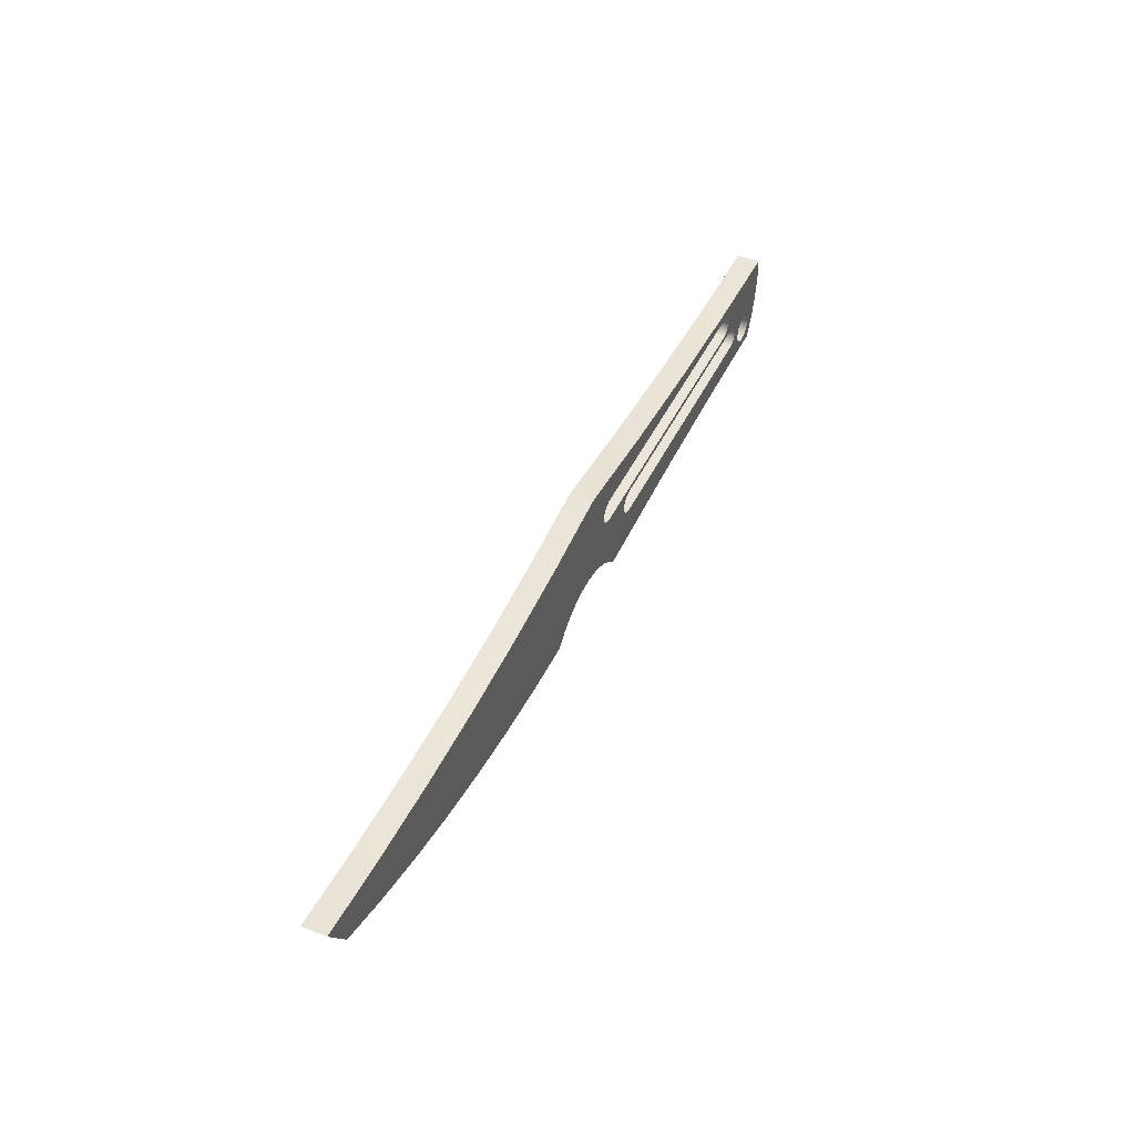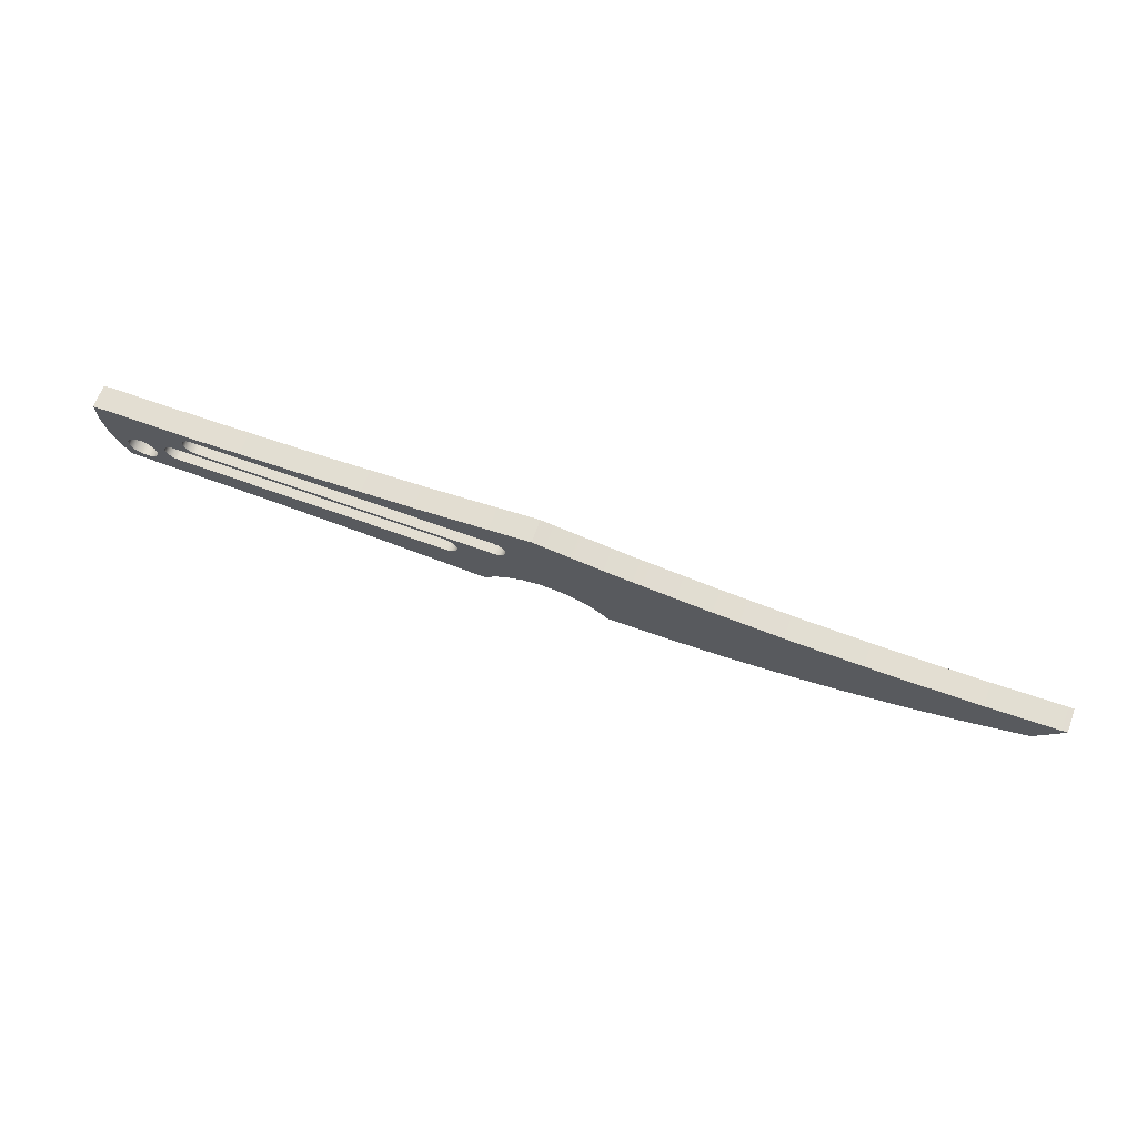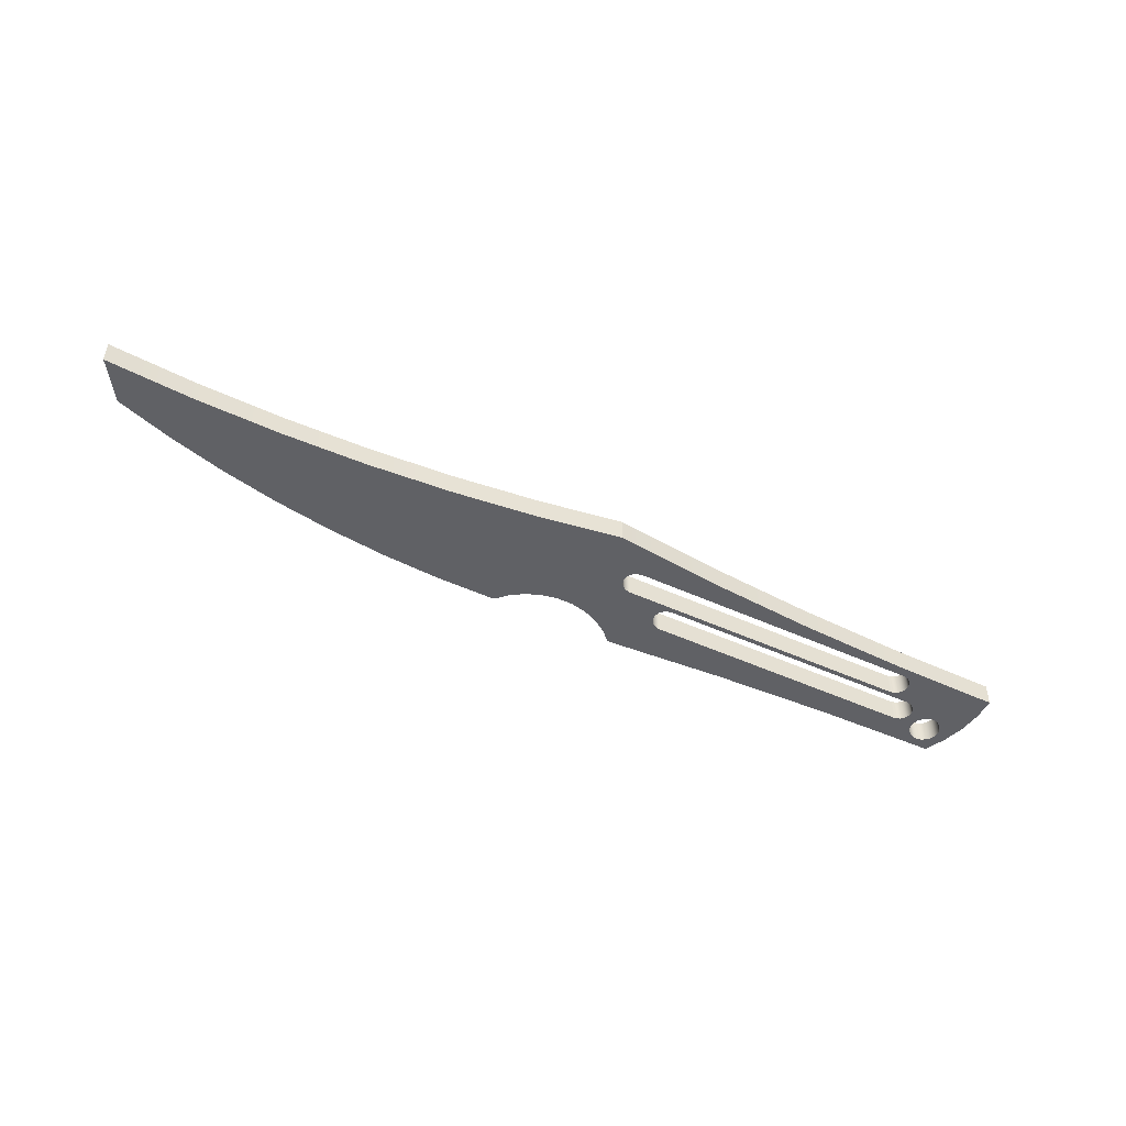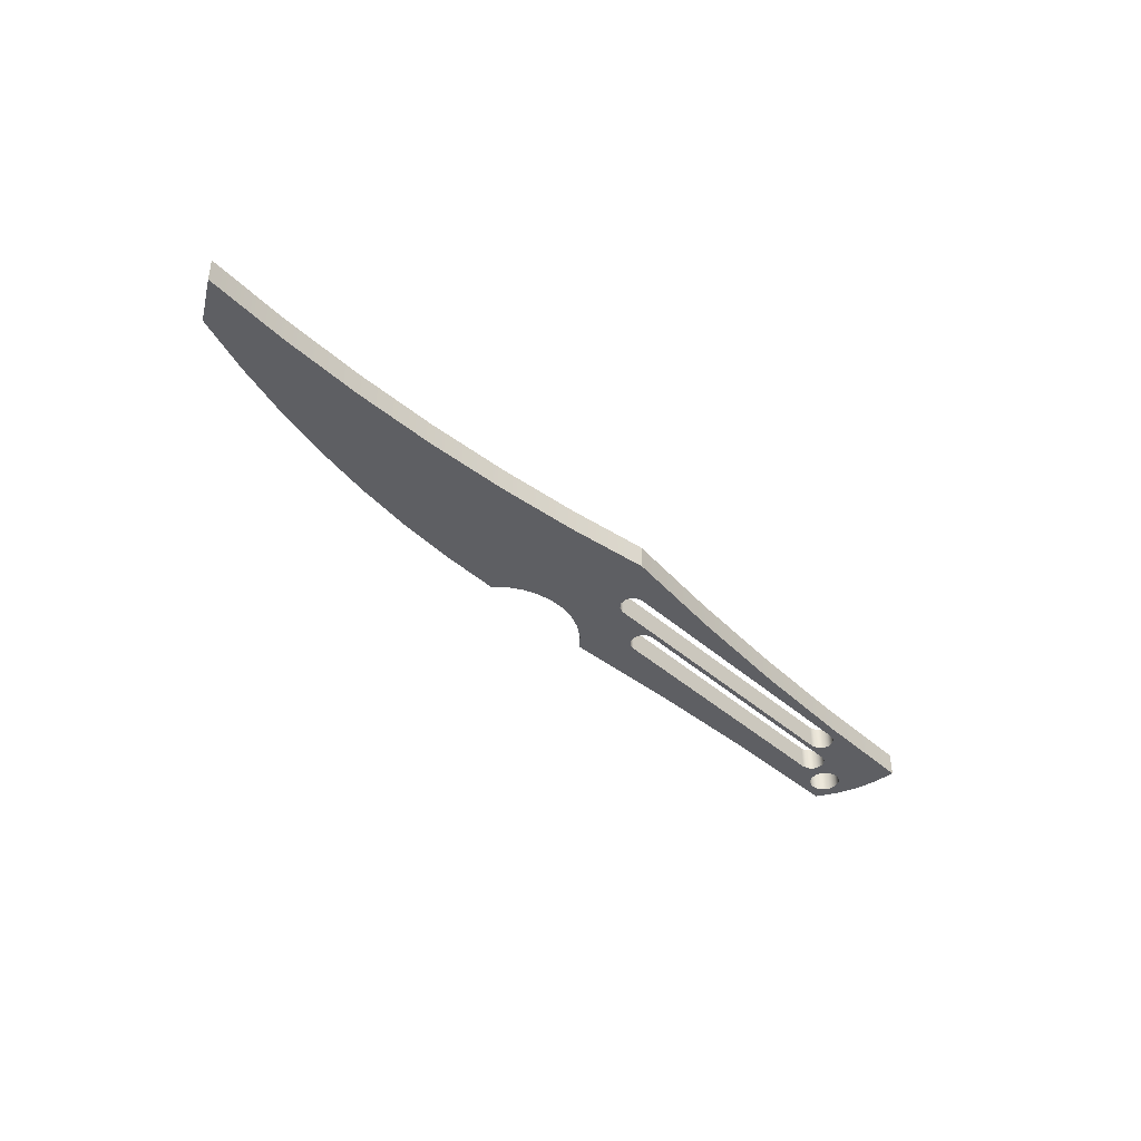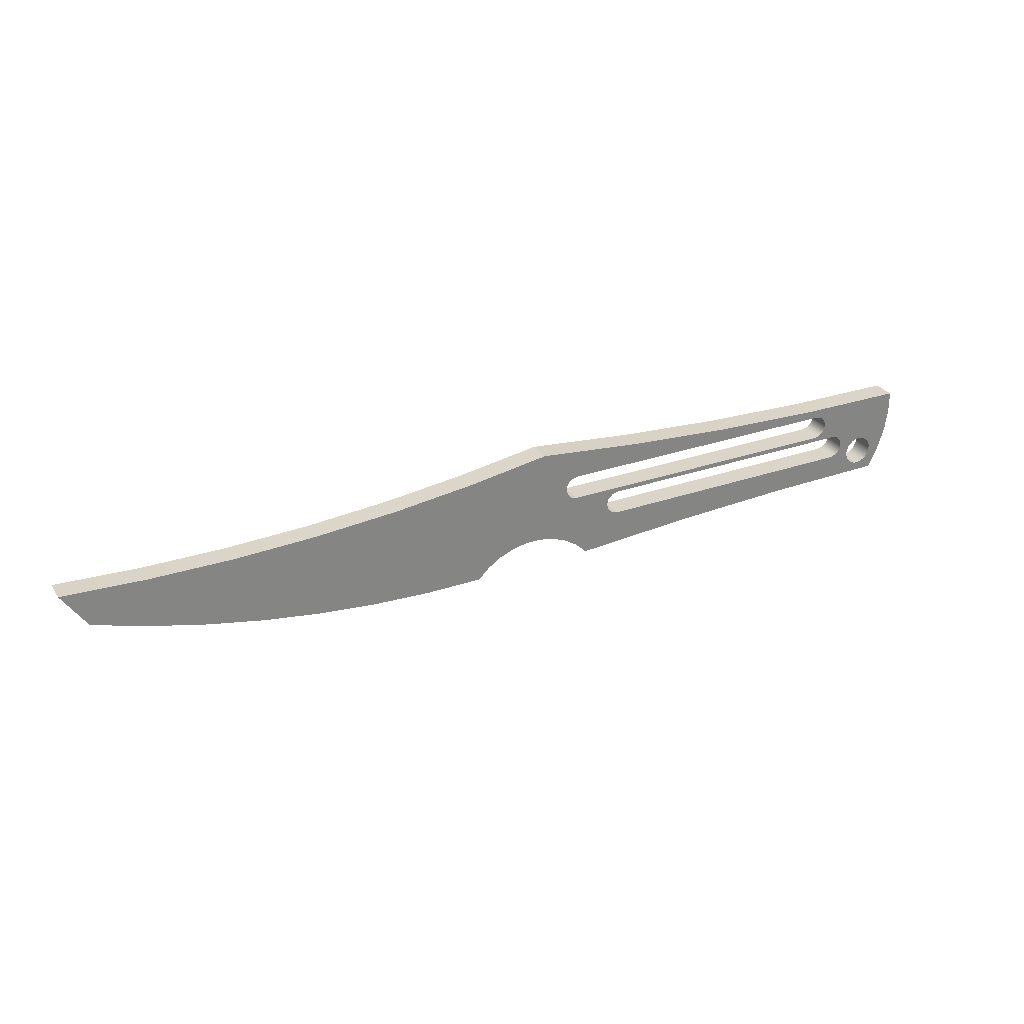
<metadata>
{"format":"obj","ext":"obj","renderer":"f3d","projection":"perspective","resolution":1024,"background":"white","views":[{"elev":45.2,"azim":-65.7,"up":"+Z"},{"elev":67.7,"azim":-160.1,"up":"+Z"},{"elev":-49.0,"azim":-26.9,"up":"+Y"},{"elev":-40.7,"azim":-47.4,"up":"+Y"},{"elev":29.3,"azim":-27.2,"up":"+Z"}]}
</metadata>
<code>
v -9.652 0 -0.762
v -10.16 0 1.554e-15
v -10.16 0.475 1.554e-15
v -9.652 0.475 -0.762
v -1.524 0 -2.032
v -2.705 0 -2.028
v -3.885 0 -1.964
v -5.06 0 -1.841
v -6.227 0 -1.658
v -7.383 0 -1.417
v -8.526 0 -1.118
v -9.652 0 -0.762
v -9.652 0.475 -0.762
v -8.526 0.475 -1.118
v -7.383 0.475 -1.417
v -6.227 0.475 -1.658
v -5.06 0.475 -1.841
v -3.885 0.475 -1.964
v -2.705 0.475 -2.028
v -1.524 0.475 -2.032
v 0.7825 0 -0.6658
v 0.6555 0 -0.6318
v 0.5626 0 -0.5388
v 0.5285 0 -0.4118
v 0.5626 0 -0.2848
v 0.6555 0 -0.1918
v 0.7825 0 -0.1578
v 6.879 0 -0.1578
v 7.006 0 -0.1918
v 7.099 0 -0.2848
v 7.133 0 -0.4118
v 7.099 0 -0.5388
v 7.006 0 -0.6318
v 6.879 0 -0.6658
v 7.811 0 -1.27
v 7.847 0 -1.122
v 7.948 0 -1.009
v 8.09 0 -0.9548
v 8.241 0 -0.9731
v 8.366 0 -1.059
v 8.436 0 -1.194
v 8.436 0 -1.346
v 8.366 0 -1.481
v 8.241 0 -1.567
v 8.09 0 -1.585
v 7.948 0 -1.531
v 7.847 0 -1.418
v 1.778 0 -1.27
v 1.651 0 -1.236
v 1.558 0 -1.143
v 1.524 0 -1.016
v 1.558 0 -0.889
v 1.651 0 -0.796
v 1.778 0 -0.762
v 7.366 0 -0.762
v 7.493 0 -0.796
v 7.586 0 -0.889
v 7.62 0 -1.016
v 7.586 0 -1.143
v 7.493 0 -1.236
v 7.366 0 -1.27
v 8.89 0 0
v 6.663 0 0.02287
v 4.437 0 0.1152
v 2.215 0 0.277
v 1.776e-14 0 0.508
v -1.68 0 0.248
v -3.369 0 0.05777
v -5.064 0 -0.06227
v -6.763 0 -0.1119
v -8.463 0 -0.09118
v -10.16 0 1.554e-15
v -9.652 0 -0.762
v -8.526 0 -1.118
v -7.383 0 -1.417
v -6.227 0 -1.658
v -5.06 0 -1.841
v -3.885 0 -1.964
v -2.705 0 -2.028
v -1.524 0 -2.032
v -1.294 0 -1.809
v -1.026 0 -1.634
v -0.7287 0 -1.514
v -0.4142 0 -1.452
v -0.09381 0 -1.452
v 0.2207 0 -1.514
v 0.5176 0 -1.634
v 0.786 0 -1.809
v 1.016 0 -2.032
v 3.502 0 -1.877
v 5.991 0 -1.786
v 8.481 0 -1.757
v 8.687 0 -1.348
v 8.826 0 -0.9111
v 8.894 0 -0.4581
v 7.811 0.475 -1.27
v 7.847 0.475 -1.122
v 7.948 0.475 -1.009
v 8.09 0.475 -0.9548
v 8.241 0.475 -0.9731
v 8.366 0.475 -1.059
v 8.436 0.475 -1.194
v 8.436 0.475 -1.346
v 8.366 0.475 -1.481
v 8.241 0.475 -1.567
v 8.09 0.475 -1.585
v 7.948 0.475 -1.531
v 7.847 0.475 -1.418
v 7.811 0 -1.27
v 7.847 0 -1.418
v 7.948 0 -1.531
v 8.09 0 -1.585
v 8.241 0 -1.567
v 8.366 0 -1.481
v 8.436 0 -1.346
v 8.436 0 -1.194
v 8.366 0 -1.059
v 8.241 0 -0.9731
v 8.09 0 -0.9548
v 7.948 0 -1.009
v 7.847 0 -1.122
v 7.811 0.475 -1.27
v 7.811 0 -1.27
v 8.89 0 0
v 8.894 0 -0.4581
v 8.826 0 -0.9111
v 8.687 0 -1.348
v 8.481 0 -1.757
v 8.481 0.475 -1.757
v 8.687 0.475 -1.348
v 8.826 0.475 -0.9111
v 8.894 0.475 -0.4581
v 8.89 0.475 0
v 6.879 0 -0.1578
v 0.7825 0 -0.1578
v 0.7825 0.475 -0.1578
v 6.879 0.475 -0.1578
v 1.778 0 -1.27
v 7.366 0 -1.27
v 7.366 0.475 -1.27
v 1.778 0.475 -1.27
v 0.7825 0 -0.1578
v 0.6555 0 -0.1918
v 0.5626 0 -0.2848
v 0.5285 0 -0.4118
v 0.5626 0 -0.5388
v 0.6555 0 -0.6318
v 0.7825 0 -0.6658
v 0.7825 0.475 -0.6658
v 0.6555 0.475 -0.6318
v 0.5626 0.475 -0.5388
v 0.5285 0.475 -0.4118
v 0.5626 0.475 -0.2848
v 0.6555 0.475 -0.1918
v 0.7825 0.475 -0.1578
v -10.16 0 1.554e-15
v -8.463 0 -0.09118
v -6.763 0 -0.1119
v -5.064 0 -0.06227
v -3.369 0 0.05777
v -1.68 0 0.248
v 1.776e-14 0 0.508
v 1.776e-14 0.475 0.508
v -1.68 0.475 0.248
v -3.369 0.475 0.05777
v -5.064 0.475 -0.06227
v -6.763 0.475 -0.1119
v -8.463 0.475 -0.09118
v -10.16 0.475 1.554e-15
v 7.366 0 -0.762
v 1.778 0 -0.762
v 1.778 0.475 -0.762
v 7.366 0.475 -0.762
v 1.016 0 -2.032
v 0.786 0 -1.809
v 0.5176 0 -1.634
v 0.2207 0 -1.514
v -0.09381 0 -1.452
v -0.4142 0 -1.452
v -0.7287 0 -1.514
v -1.026 0 -1.634
v -1.294 0 -1.809
v -1.524 0 -2.032
v -1.524 0.475 -2.032
v -1.294 0.475 -1.809
v -1.026 0.475 -1.634
v -0.7287 0.475 -1.514
v -0.4142 0.475 -1.452
v -0.09381 0.475 -1.452
v 0.2207 0.475 -1.514
v 0.5176 0.475 -1.634
v 0.786 0.475 -1.809
v 1.016 0.475 -2.032
v 6.879 0 -0.6658
v 7.006 0 -0.6318
v 7.099 0 -0.5388
v 7.133 0 -0.4118
v 7.099 0 -0.2848
v 7.006 0 -0.1918
v 6.879 0 -0.1578
v 6.879 0.475 -0.1578
v 7.006 0.475 -0.1918
v 7.099 0.475 -0.2848
v 7.133 0.475 -0.4118
v 7.099 0.475 -0.5388
v 7.006 0.475 -0.6318
v 6.879 0.475 -0.6658
v 0.7825 0 -0.6658
v 6.879 0 -0.6658
v 6.879 0.475 -0.6658
v 0.7825 0.475 -0.6658
v 1.776e-14 0 0.508
v 2.215 0 0.277
v 4.437 0 0.1152
v 6.663 0 0.02287
v 8.89 0 0
v 8.89 0.475 0
v 6.663 0.475 0.02287
v 4.437 0.475 0.1152
v 2.215 0.475 0.277
v 1.776e-14 0.475 0.508
v 1.778 0 -0.762
v 1.651 0 -0.796
v 1.558 0 -0.889
v 1.524 0 -1.016
v 1.558 0 -1.143
v 1.651 0 -1.236
v 1.778 0 -1.27
v 1.778 0.475 -1.27
v 1.651 0.475 -1.236
v 1.558 0.475 -1.143
v 1.524 0.475 -1.016
v 1.558 0.475 -0.889
v 1.651 0.475 -0.796
v 1.778 0.475 -0.762
v 7.366 0 -1.27
v 7.493 0 -1.236
v 7.586 0 -1.143
v 7.62 0 -1.016
v 7.586 0 -0.889
v 7.493 0 -0.796
v 7.366 0 -0.762
v 7.366 0.475 -0.762
v 7.493 0.475 -0.796
v 7.586 0.475 -0.889
v 7.62 0.475 -1.016
v 7.586 0.475 -1.143
v 7.493 0.475 -1.236
v 7.366 0.475 -1.27
v 8.481 0 -1.757
v 5.991 0 -1.786
v 3.502 0 -1.877
v 1.016 0 -2.032
v 1.016 0.475 -2.032
v 3.502 0.475 -1.877
v 5.991 0.475 -1.786
v 8.481 0.475 -1.757
v 0.7825 0.475 -0.1578
v 0.6555 0.475 -0.1918
v 0.5626 0.475 -0.2848
v 0.5285 0.475 -0.4118
v 0.5626 0.475 -0.5388
v 0.6555 0.475 -0.6318
v 0.7825 0.475 -0.6658
v 6.879 0.475 -0.6658
v 7.006 0.475 -0.6318
v 7.099 0.475 -0.5388
v 7.133 0.475 -0.4118
v 7.099 0.475 -0.2848
v 7.006 0.475 -0.1918
v 6.879 0.475 -0.1578
v 7.811 0.475 -1.27
v 7.847 0.475 -1.418
v 7.948 0.475 -1.531
v 8.09 0.475 -1.585
v 8.241 0.475 -1.567
v 8.366 0.475 -1.481
v 8.436 0.475 -1.346
v 8.436 0.475 -1.194
v 8.366 0.475 -1.059
v 8.241 0.475 -0.9731
v 8.09 0.475 -0.9548
v 7.948 0.475 -1.009
v 7.847 0.475 -1.122
v 1.778 0.475 -0.762
v 1.651 0.475 -0.796
v 1.558 0.475 -0.889
v 1.524 0.475 -1.016
v 1.558 0.475 -1.143
v 1.651 0.475 -1.236
v 1.778 0.475 -1.27
v 7.366 0.475 -1.27
v 7.493 0.475 -1.236
v 7.586 0.475 -1.143
v 7.62 0.475 -1.016
v 7.586 0.475 -0.889
v 7.493 0.475 -0.796
v 7.366 0.475 -0.762
v 1.776e-14 0.475 0.508
v 2.215 0.475 0.277
v 4.437 0.475 0.1152
v 6.663 0.475 0.02287
v 8.89 0.475 0
v 8.894 0.475 -0.4581
v 8.826 0.475 -0.9111
v 8.687 0.475 -1.348
v 8.481 0.475 -1.757
v 5.991 0.475 -1.786
v 3.502 0.475 -1.877
v 1.016 0.475 -2.032
v 0.786 0.475 -1.809
v 0.5176 0.475 -1.634
v 0.2207 0.475 -1.514
v -0.09381 0.475 -1.452
v -0.4142 0.475 -1.452
v -0.7287 0.475 -1.514
v -1.026 0.475 -1.634
v -1.294 0.475 -1.809
v -1.524 0.475 -2.032
v -2.705 0.475 -2.028
v -3.885 0.475 -1.964
v -5.06 0.475 -1.841
v -6.227 0.475 -1.658
v -7.383 0.475 -1.417
v -8.526 0.475 -1.118
v -9.652 0.475 -0.762
v -10.16 0.475 1.554e-15
v -8.463 0.475 -0.09118
v -6.763 0.475 -0.1119
v -5.064 0.475 -0.06227
v -3.369 0.475 0.05777
v -1.68 0.475 0.248
f 1 2 4
f 4 2 3
f 20 5 19
f 19 5 6
f 19 6 18
f 18 6 7
f 18 7 17
f 17 7 8
f 17 8 16
f 16 8 9
f 16 9 15
f 15 9 10
f 15 10 14
f 14 10 11
f 14 11 13
f 13 11 12
f 22 74 21
f 21 74 75
f 21 75 51
f 51 75 84
f 51 84 50
f 50 84 85
f 50 85 49
f 49 85 48
f 48 85 86
f 48 86 87
f 74 22 69
f 69 22 23
f 69 23 24
f 69 24 68
f 68 24 25
f 68 25 26
f 68 26 67
f 67 26 27
f 67 27 65
f 65 27 64
f 64 27 28
f 64 28 63
f 63 28 62
f 62 28 29
f 62 29 30
f 62 30 95
f 95 30 31
f 95 31 32
f 32 33 95
f 95 33 55
f 95 55 56
f 33 34 55
f 55 34 54
f 54 34 21
f 54 21 53
f 53 21 52
f 52 21 51
f 36 59 35
f 35 59 60
f 35 60 61
f 59 36 58
f 58 36 37
f 58 37 38
f 39 94 38
f 38 94 57
f 38 57 58
f 39 40 94
f 94 40 41
f 94 41 93
f 93 41 42
f 93 42 43
f 93 43 92
f 92 43 44
f 92 44 45
f 92 45 91
f 91 45 46
f 91 46 47
f 91 47 61
f 61 47 35
f 95 56 94
f 94 56 57
f 61 48 91
f 91 48 90
f 90 48 87
f 90 87 88
f 65 66 67
f 69 70 74
f 74 70 73
f 73 70 71
f 73 71 72
f 84 75 83
f 83 75 76
f 83 76 82
f 82 76 77
f 82 77 81
f 81 77 78
f 81 78 79
f 79 80 81
f 88 89 90
f 97 121 96
f 96 121 123
f 122 109 108
f 108 109 110
f 108 110 107
f 107 110 111
f 107 111 106
f 106 111 112
f 106 112 105
f 105 112 113
f 105 113 104
f 104 113 114
f 104 114 103
f 103 114 115
f 103 115 102
f 102 115 116
f 102 116 101
f 101 116 117
f 101 117 100
f 100 117 118
f 100 118 99
f 99 118 119
f 99 119 98
f 98 119 120
f 98 120 97
f 97 120 121
f 133 124 132
f 132 124 125
f 132 125 131
f 131 125 126
f 131 126 130
f 130 126 127
f 130 127 129
f 129 127 128
f 134 135 137
f 137 135 136
f 138 139 141
f 141 139 140
f 155 142 154
f 154 142 143
f 154 143 153
f 153 143 144
f 153 144 152
f 152 144 145
f 152 145 151
f 151 145 146
f 151 146 150
f 150 146 147
f 150 147 149
f 149 147 148
f 169 156 168
f 168 156 157
f 168 157 167
f 167 157 158
f 167 158 166
f 166 158 159
f 166 159 165
f 165 159 160
f 165 160 164
f 164 160 161
f 164 161 163
f 163 161 162
f 170 171 173
f 173 171 172
f 193 174 192
f 192 174 175
f 192 175 191
f 191 175 176
f 191 176 190
f 190 176 177
f 190 177 189
f 189 177 178
f 189 178 188
f 188 178 179
f 188 179 187
f 187 179 180
f 187 180 186
f 186 180 181
f 186 181 185
f 185 181 182
f 185 182 184
f 184 182 183
f 207 194 206
f 206 194 195
f 206 195 205
f 205 195 196
f 205 196 204
f 204 196 197
f 204 197 203
f 203 197 198
f 203 198 202
f 202 198 199
f 202 199 201
f 201 199 200
f 208 209 211
f 211 209 210
f 221 212 220
f 220 212 213
f 220 213 219
f 219 213 214
f 219 214 218
f 218 214 215
f 218 215 217
f 217 215 216
f 235 222 234
f 234 222 223
f 234 223 233
f 233 223 224
f 233 224 232
f 232 224 225
f 232 225 231
f 231 225 226
f 231 226 230
f 230 226 227
f 230 227 229
f 229 227 228
f 249 236 248
f 248 236 237
f 248 237 247
f 247 237 238
f 247 238 246
f 246 238 239
f 246 239 245
f 245 239 240
f 245 240 244
f 244 240 241
f 244 241 243
f 243 241 242
f 257 250 256
f 256 250 251
f 256 251 255
f 255 251 252
f 255 252 254
f 254 252 253
f 259 332 258
f 258 332 300
f 258 300 301
f 332 259 331
f 331 259 260
f 331 260 261
f 331 261 330
f 330 261 262
f 330 262 263
f 330 263 325
f 325 263 264
f 325 264 324
f 324 264 288
f 324 288 315
f 315 288 289
f 315 289 314
f 314 289 290
f 314 290 291
f 265 285 264
f 264 285 286
f 264 286 287
f 285 265 298
f 298 265 266
f 298 266 304
f 304 266 267
f 304 267 268
f 268 269 304
f 304 269 303
f 303 269 270
f 303 270 271
f 258 301 271
f 271 301 302
f 271 302 303
f 273 292 272
f 272 292 293
f 272 293 294
f 292 273 308
f 308 273 274
f 308 274 275
f 308 275 307
f 307 275 276
f 307 276 277
f 307 277 306
f 306 277 278
f 306 278 279
f 306 279 305
f 305 279 280
f 305 280 281
f 281 282 305
f 305 282 296
f 305 296 297
f 296 282 295
f 295 282 283
f 295 283 284
f 295 284 294
f 294 284 272
f 287 288 264
f 292 308 291
f 291 308 309
f 291 309 312
f 312 309 311
f 311 309 310
f 305 297 304
f 304 297 298
f 299 300 332
f 312 313 291
f 291 313 314
f 315 316 324
f 324 316 323
f 323 316 317
f 323 317 322
f 322 317 318
f 322 318 321
f 321 318 320
f 320 318 319
f 330 325 329
f 329 325 326
f 329 326 328
f 328 326 327

</code>
